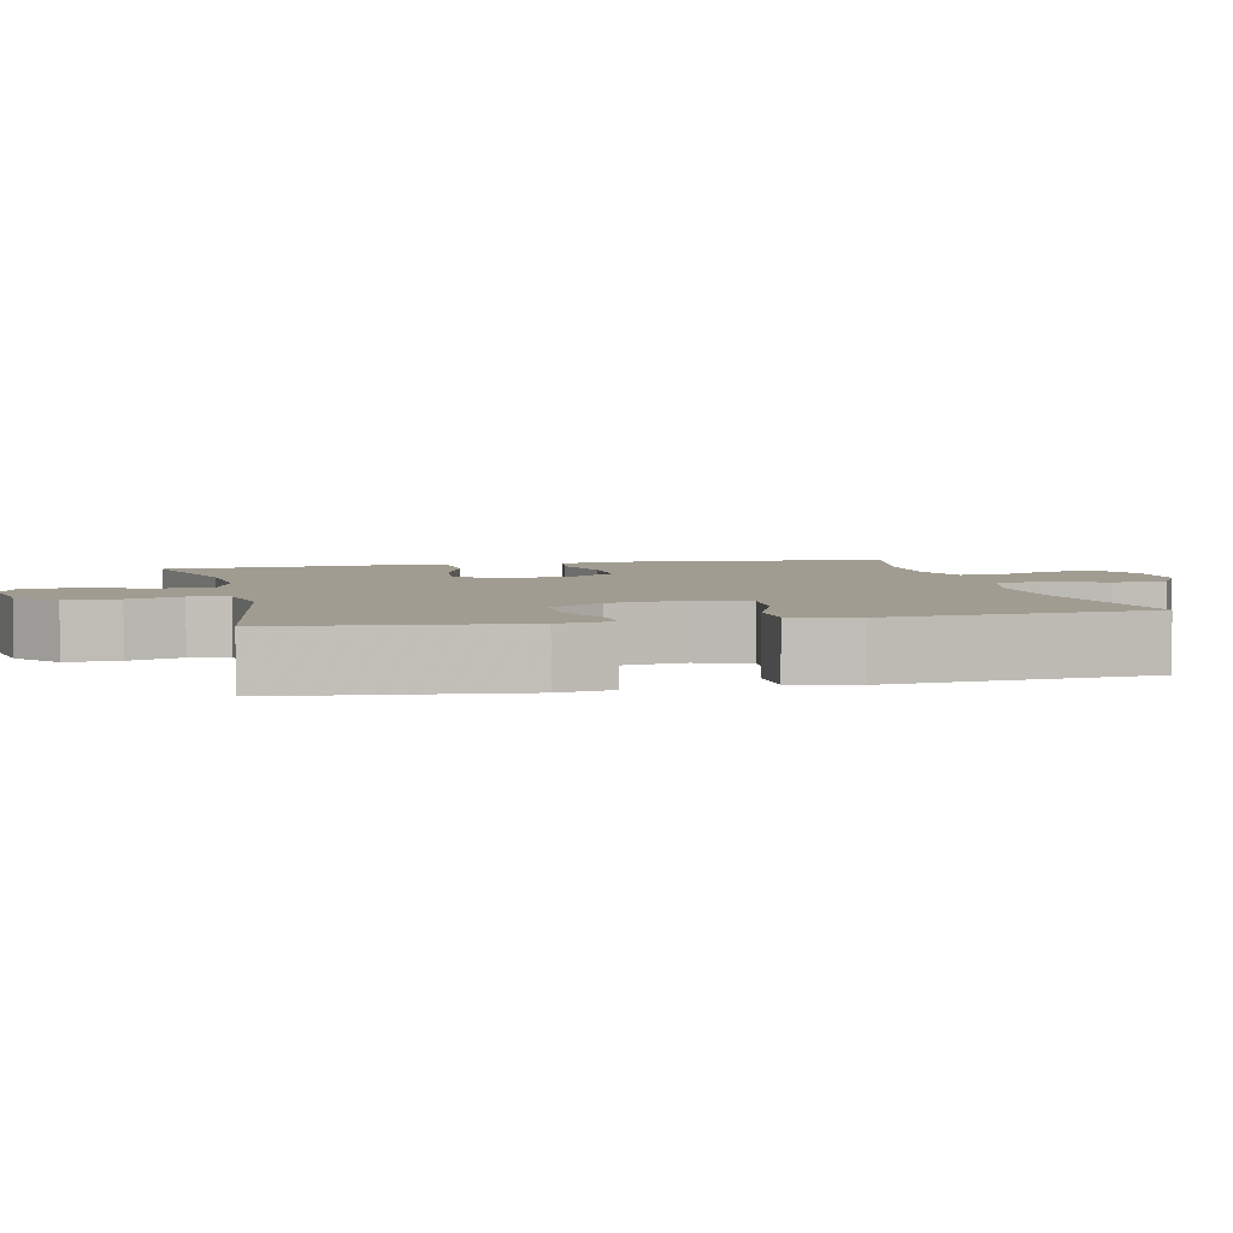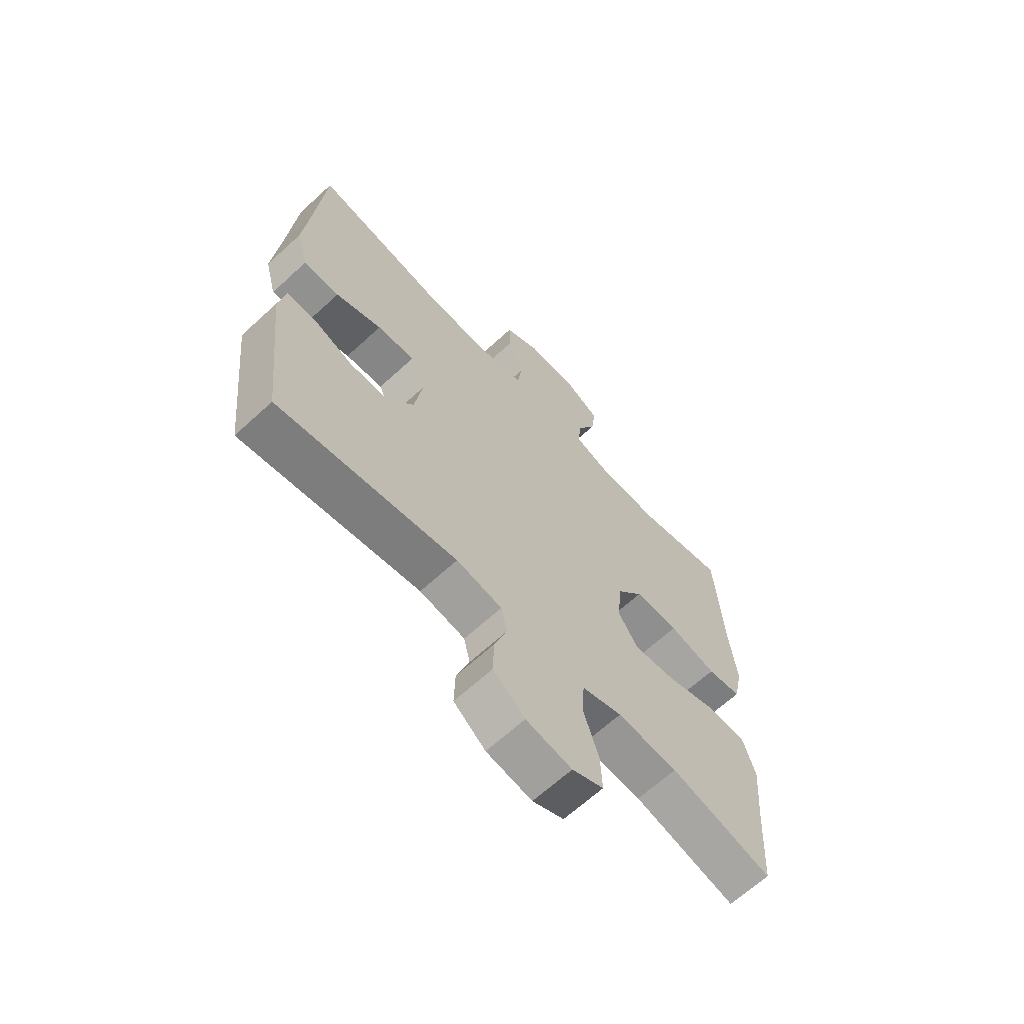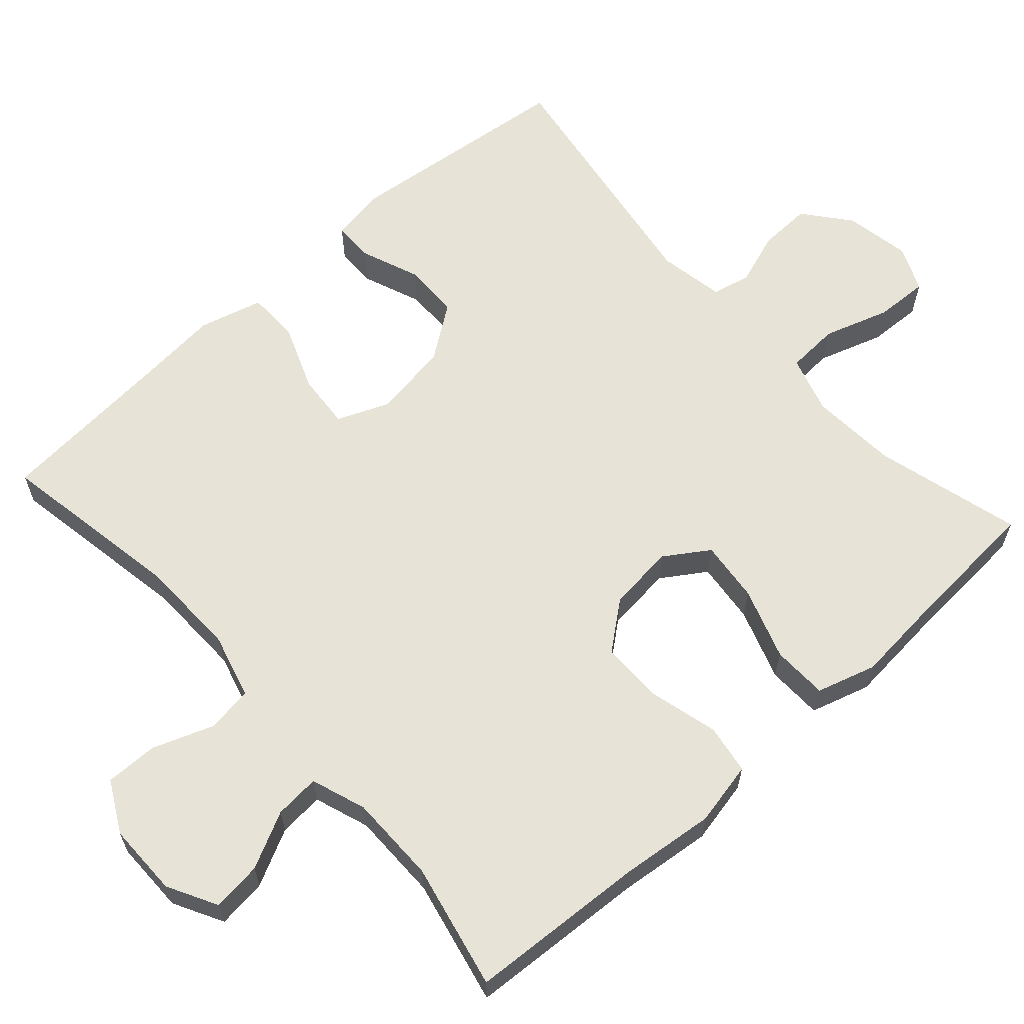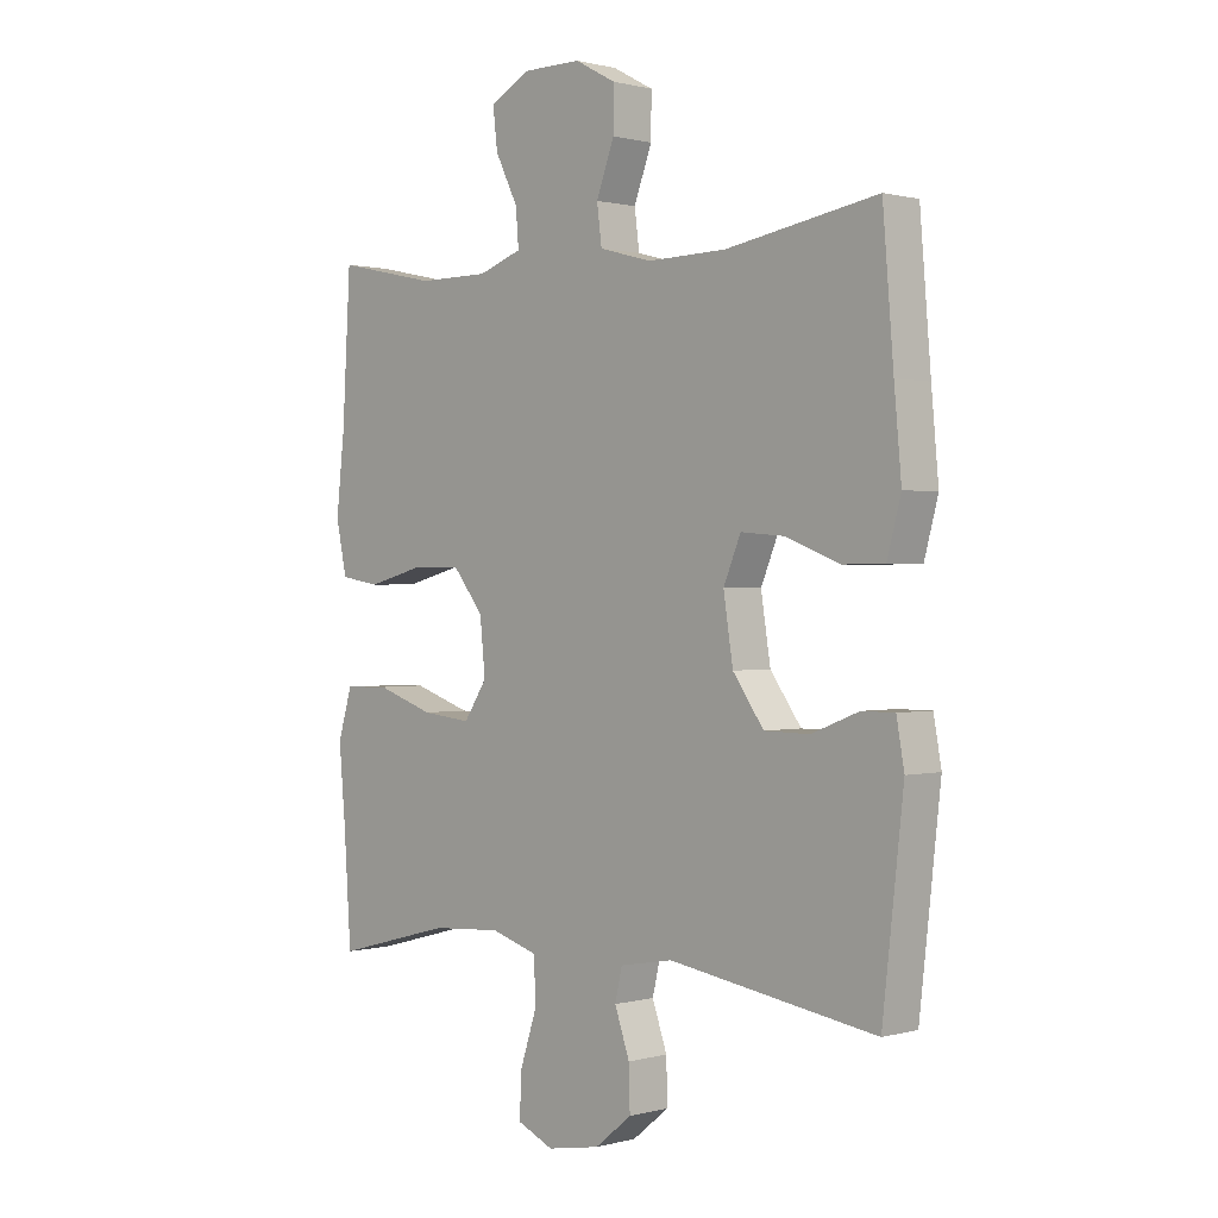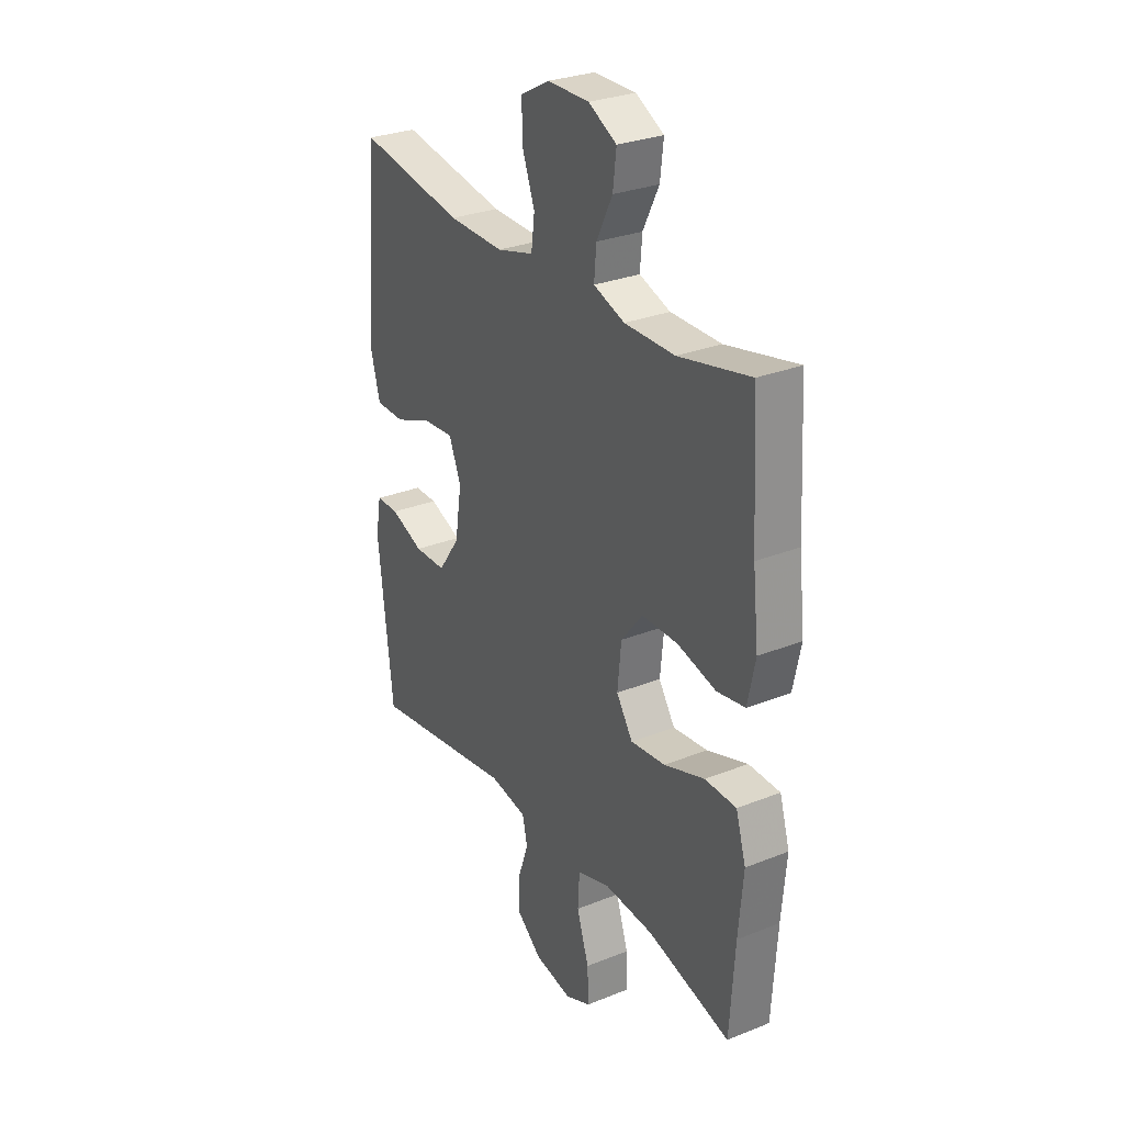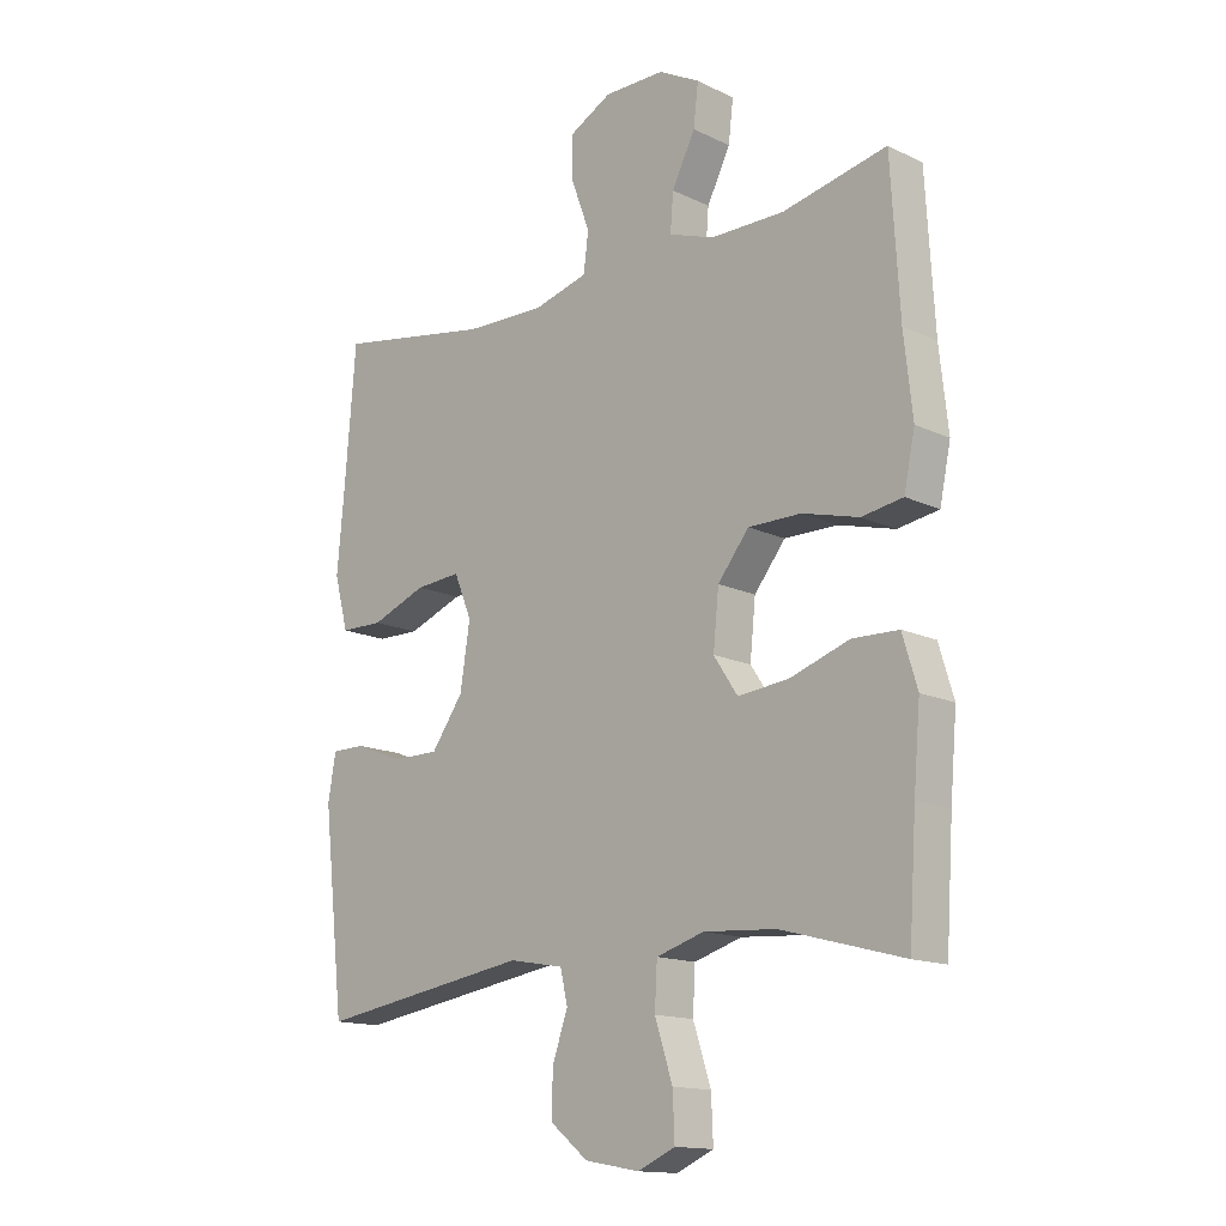
<metadata>
{"format":"obj","ext":"obj","renderer":"f3d","projection":"perspective","resolution":1024,"background":"white","views":[{"elev":4.3,"azim":-103.0,"up":"+Y"},{"elev":-65.4,"azim":-47.2,"up":"+Z"},{"elev":62.4,"azim":48.1,"up":"+Y"},{"elev":0.7,"azim":-134.5,"up":"+Z"},{"elev":28.9,"azim":59.2,"up":"+Z"},{"elev":-14.6,"azim":44.0,"up":"+Z"}]}
</metadata>
<code>
v -0.5 0.07 -0.5
v -0.535 0.07 -0.187
v -0.522 0.07 -0.114
v -0.467 0.07 -0.114
v -0.388 0.07 -0.145
v -0.312 0.07 -0.144
v -0.26 0.07 -0.071
v -0.244 0.07 0.032
v -0.273 0.07 0.102
v -0.347 0.07 0.096
v -0.437 0.07 0.061
v -0.507 0.07 0.062
v -0.53 0.07 0.148
v -0.518 0.07 0.28
v -0.5 0.07 0.5
v -0.246 0.07 0.456
v -0.113 0.07 0.453
v -0.025 0.07 0.477
v -0.017 0.07 0.54
v -0.047 0.07 0.621
v -0.048 0.07 0.692
v 0.021 0.07 0.729
v 0.12 0.07 0.729
v 0.187 0.07 0.693
v 0.179 0.07 0.626
v 0.141 0.07 0.55
v 0.136 0.07 0.489
v 0.21 0.07 0.463
v 0.33 0.07 0.463
v 0.5 0.07 0.5
v 0.514 0.07 0.26
v 0.528 0.07 0.132
v 0.51 0.07 0.046
v 0.443 0.07 0.035
v 0.351 0.07 0.059
v 0.265 0.07 0.059
v 0.214 0.07 -0.005
v 0.205 0.07 -0.095
v 0.244 0.07 -0.154
v 0.327 0.07 -0.145
v 0.424 0.07 -0.112
v 0.499 0.07 -0.114
v 0.523 0.07 -0.194
v 0.512 0.07 -0.319
v 0.5 0.07 -0.5
v 0.302 0.07 -0.447
v 0.184 0.07 -0.439
v 0.106 0.07 -0.463
v 0.102 0.07 -0.534
v 0.131 0.07 -0.623
v 0.134 0.07 -0.695
v 0.073 0.07 -0.722
v -0.016 0.07 -0.706
v -0.078 0.07 -0.656
v -0.076 0.07 -0.585
v -0.051 0.07 -0.513
v -0.063 0.07 -0.461
v -0.152 0.07 -0.445
v -0.5 0 -0.5
v -0.535 0 -0.187
v -0.522 0 -0.114
v -0.467 0 -0.114
v -0.388 0 -0.145
v -0.312 0 -0.144
v -0.26 0 -0.071
v -0.244 0 0.032
v -0.273 0 0.102
v -0.347 0 0.096
v -0.437 0 0.061
v -0.507 0 0.062
v -0.53 0 0.148
v -0.518 0 0.28
v -0.5 0 0.5
v -0.246 0 0.456
v -0.113 0 0.453
v -0.025 0 0.477
v -0.017 0 0.54
v -0.047 0 0.621
v -0.048 0 0.692
v 0.021 0 0.729
v 0.12 0 0.729
v 0.187 0 0.693
v 0.179 0 0.626
v 0.141 0 0.55
v 0.136 0 0.489
v 0.21 0 0.463
v 0.33 0 0.463
v 0.5 0 0.5
v 0.514 0 0.26
v 0.528 0 0.132
v 0.51 0 0.046
v 0.443 0 0.035
v 0.351 0 0.059
v 0.265 0 0.059
v 0.214 0 -0.005
v 0.205 0 -0.095
v 0.244 0 -0.154
v 0.327 0 -0.145
v 0.424 0 -0.112
v 0.499 0 -0.114
v 0.523 0 -0.194
v 0.512 0 -0.319
v 0.5 0 -0.5
v 0.302 0 -0.447
v 0.184 0 -0.439
v 0.106 0 -0.463
v 0.102 0 -0.534
v 0.131 0 -0.623
v 0.134 0 -0.695
v 0.073 0 -0.722
v -0.016 0 -0.706
v -0.078 0 -0.656
v -0.076 0 -0.585
v -0.051 0 -0.513
v -0.063 0 -0.461
v -0.152 0 -0.445
f 54 55 56
f 53 54 56
f 52 53 56
f 51 52 56
f 50 51 56
f 49 50 56
f 48 49 56 57
f 47 48 57 58
f 44 45 46
f 44 46 47
f 43 44 47
f 42 43 47
f 41 42 47
f 40 41 47
f 39 40 47 58
f 33 34 35
f 32 33 35
f 31 32 35
f 31 35 36
f 30 31 36
f 29 30 36
f 28 29 36 37
f 24 25 26
f 23 24 26
f 22 23 26
f 21 22 26
f 20 21 26
f 19 20 26
f 18 19 26 27
f 28 37 38
f 27 28 38
f 18 27 38
f 17 18 38
f 12 13 14
f 11 12 14
f 10 11 14
f 14 15 16
f 10 14 16
f 9 10 16
f 3 4 5
f 2 3 5
f 1 2 5
f 58 1 5
f 58 5 6
f 58 6 7
f 39 58 7
f 38 39 7
f 16 17 38
f 9 16 38
f 8 9 38
f 7 8 38
f 114 113 112
f 114 112 111
f 114 111 110
f 114 110 109
f 114 109 108
f 114 108 107
f 115 114 107 106
f 116 115 106 105
f 104 103 102
f 105 104 102
f 105 102 101
f 105 101 100
f 105 100 99
f 105 99 98
f 116 105 98 97
f 93 92 91
f 93 91 90
f 93 90 89
f 94 93 89
f 94 89 88
f 94 88 87
f 95 94 87 86
f 84 83 82
f 84 82 81
f 84 81 80
f 84 80 79
f 84 79 78
f 84 78 77
f 85 84 77 76
f 96 95 86
f 96 86 85
f 96 85 76
f 96 76 75
f 72 71 70
f 72 70 69
f 72 69 68
f 74 73 72
f 74 72 68
f 74 68 67
f 63 62 61
f 63 61 60
f 63 60 59
f 63 59 116
f 64 63 116
f 65 64 116
f 65 116 97
f 65 97 96
f 96 75 74
f 96 74 67
f 96 67 66
f 96 66 65
f 1 59 60 2
f 2 60 61 3
f 3 61 62 4
f 4 62 63 5
f 5 63 64 6
f 6 64 65 7
f 7 65 66 8
f 8 66 67 9
f 9 67 68 10
f 10 68 69 11
f 11 69 70 12
f 12 70 71 13
f 13 71 72 14
f 14 72 73 15
f 15 73 74 16
f 16 74 75 17
f 17 75 76 18
f 18 76 77 19
f 19 77 78 20
f 20 78 79 21
f 21 79 80 22
f 22 80 81 23
f 23 81 82 24
f 24 82 83 25
f 25 83 84 26
f 26 84 85 27
f 27 85 86 28
f 28 86 87 29
f 29 87 88 30
f 30 88 89 31
f 31 89 90 32
f 32 90 91 33
f 33 91 92 34
f 34 92 93 35
f 35 93 94 36
f 36 94 95 37
f 37 95 96 38
f 38 96 97 39
f 39 97 98 40
f 40 98 99 41
f 41 99 100 42
f 42 100 101 43
f 43 101 102 44
f 44 102 103 45
f 45 103 104 46
f 46 104 105 47
f 47 105 106 48
f 48 106 107 49
f 49 107 108 50
f 50 108 109 51
f 51 109 110 52
f 52 110 111 53
f 53 111 112 54
f 54 112 113 55
f 55 113 114 56
f 56 114 115 57
f 57 115 116 58
f 58 116 59 1

</code>
